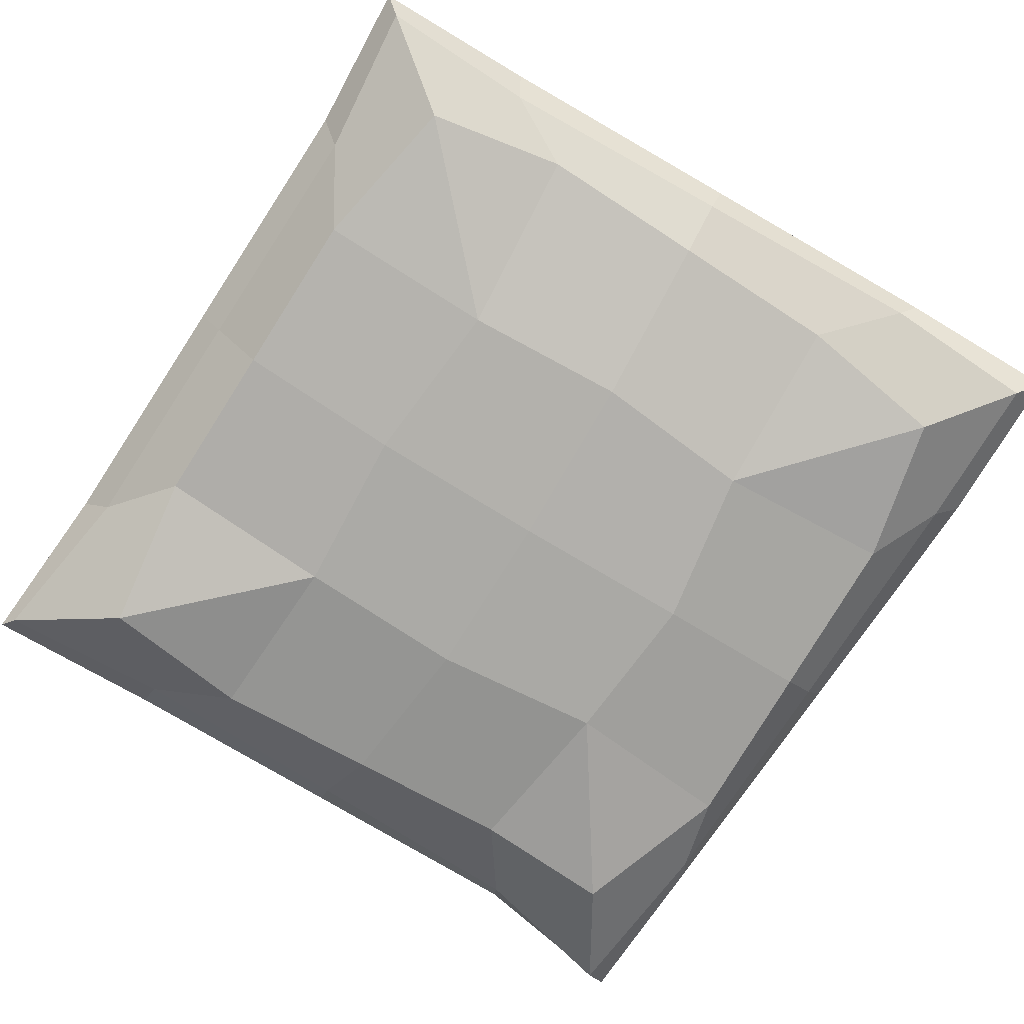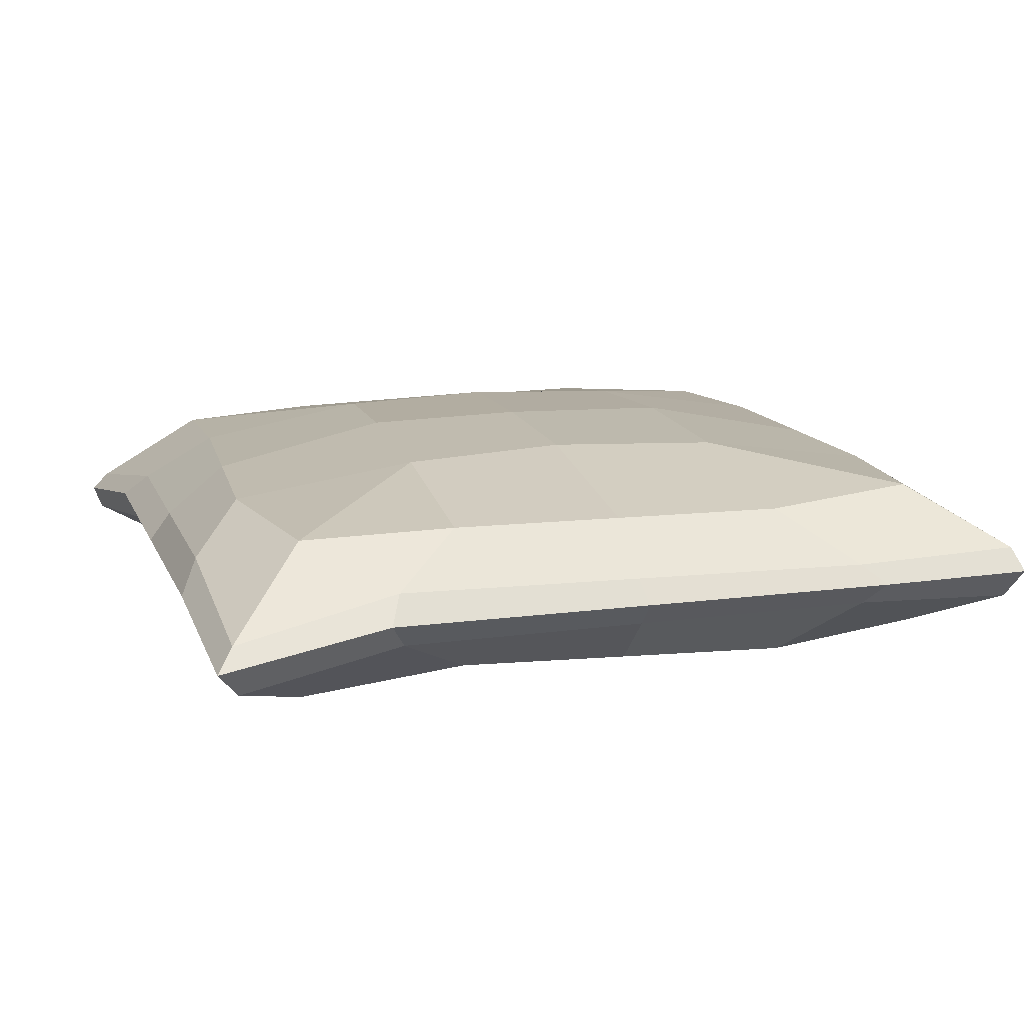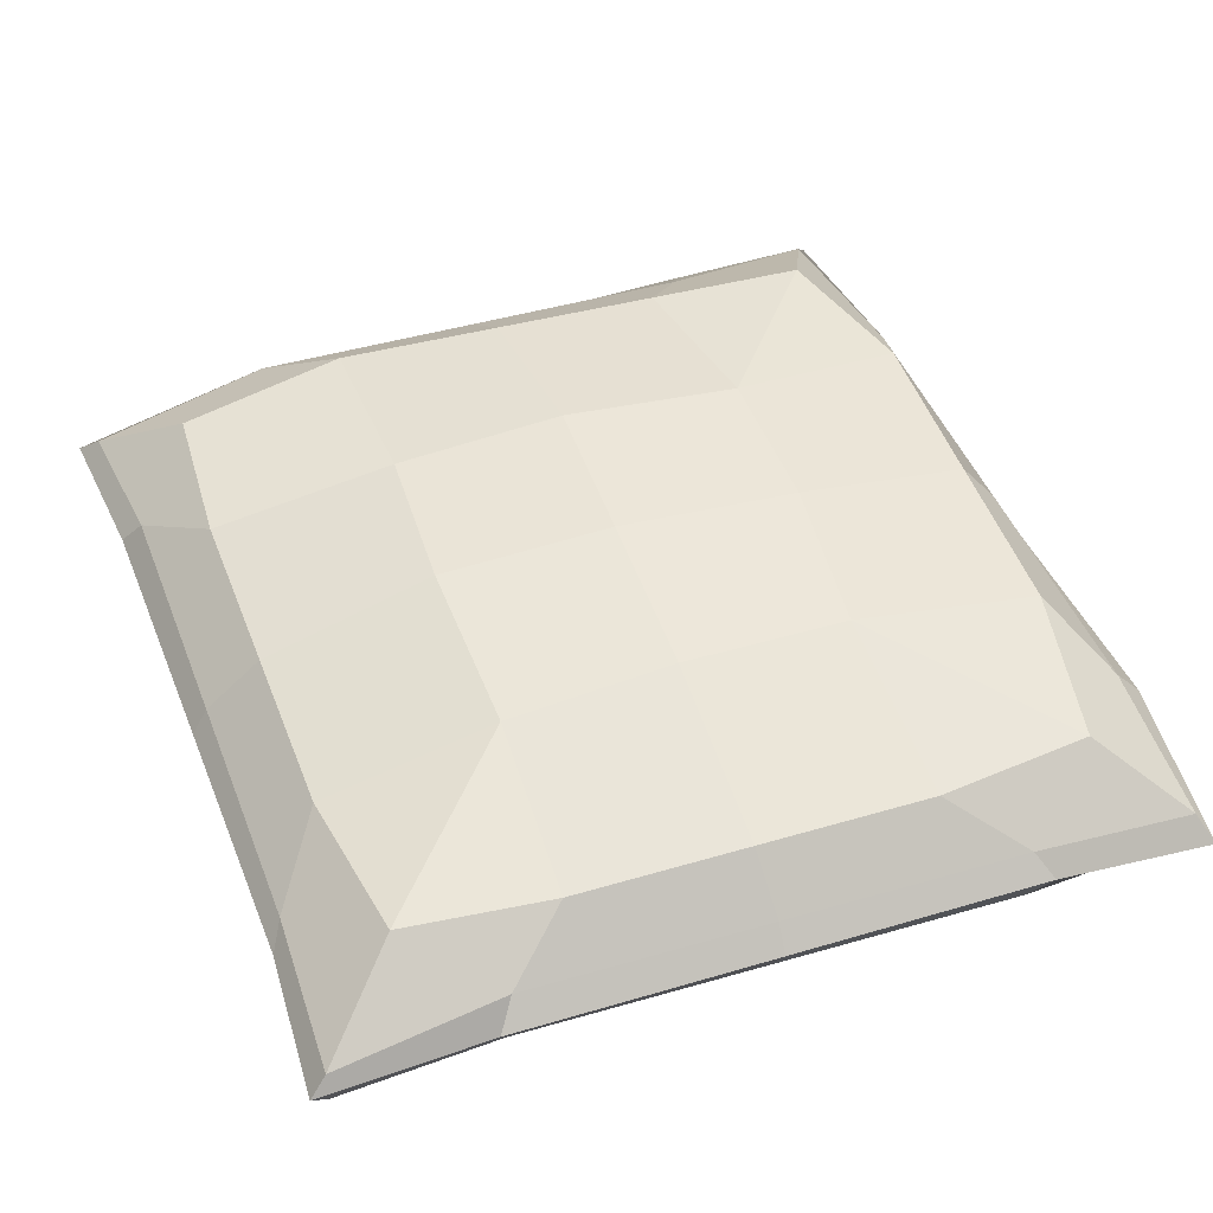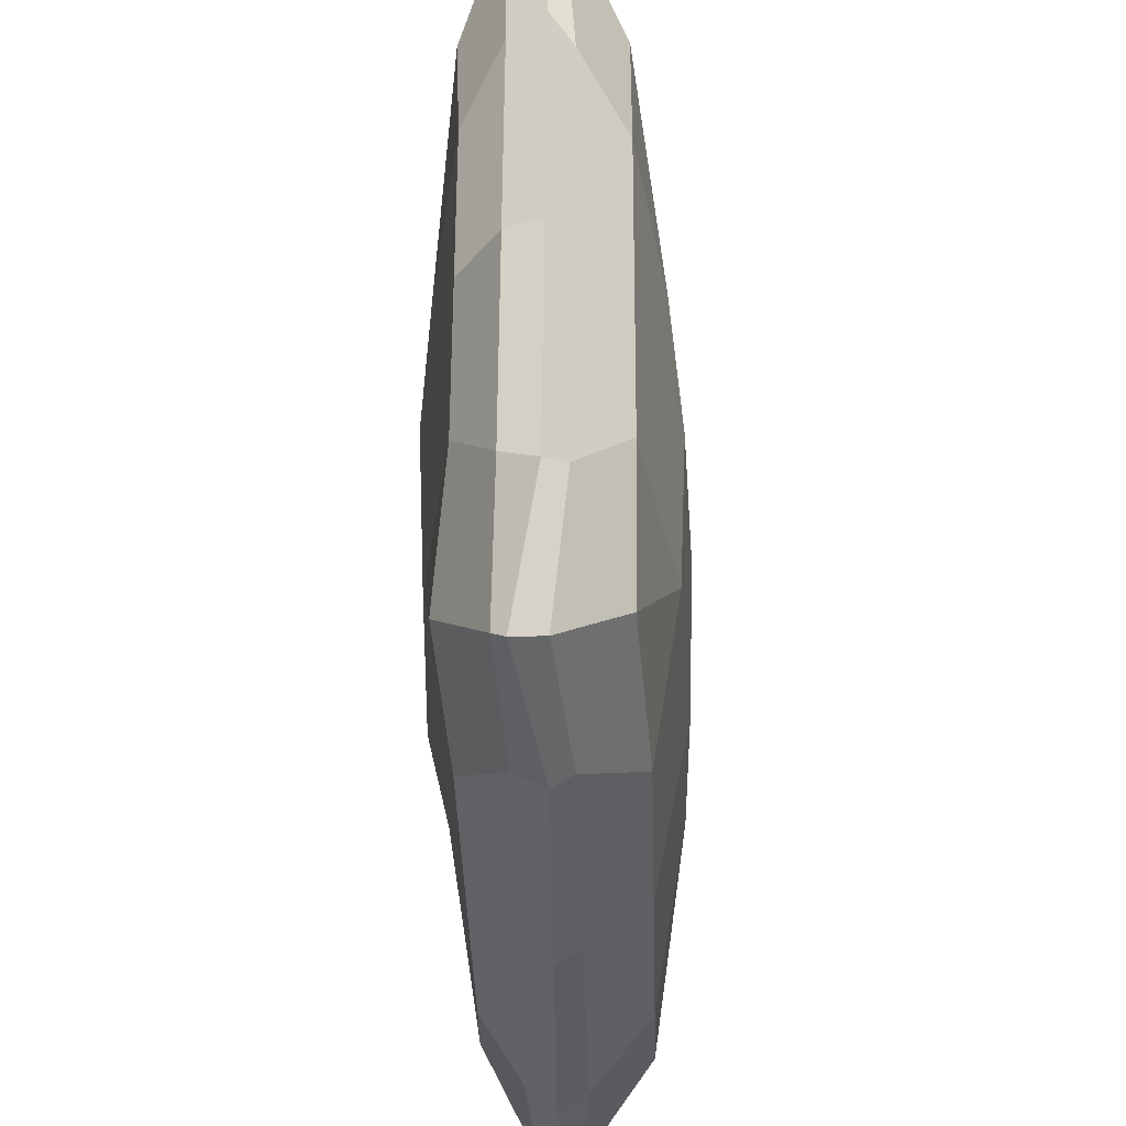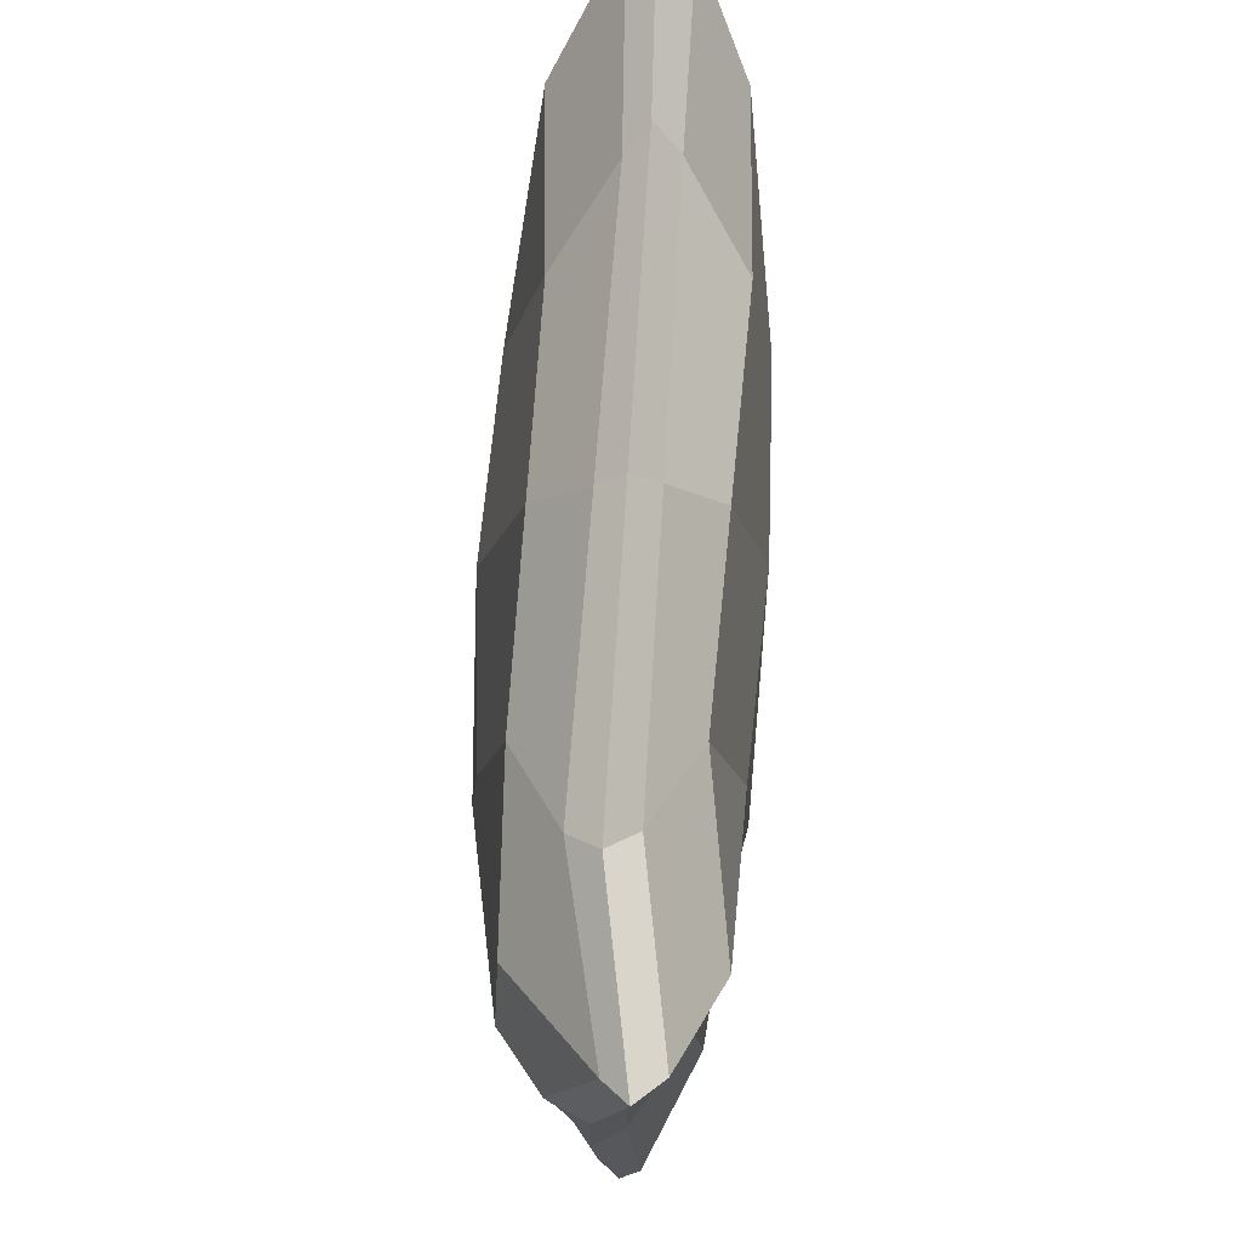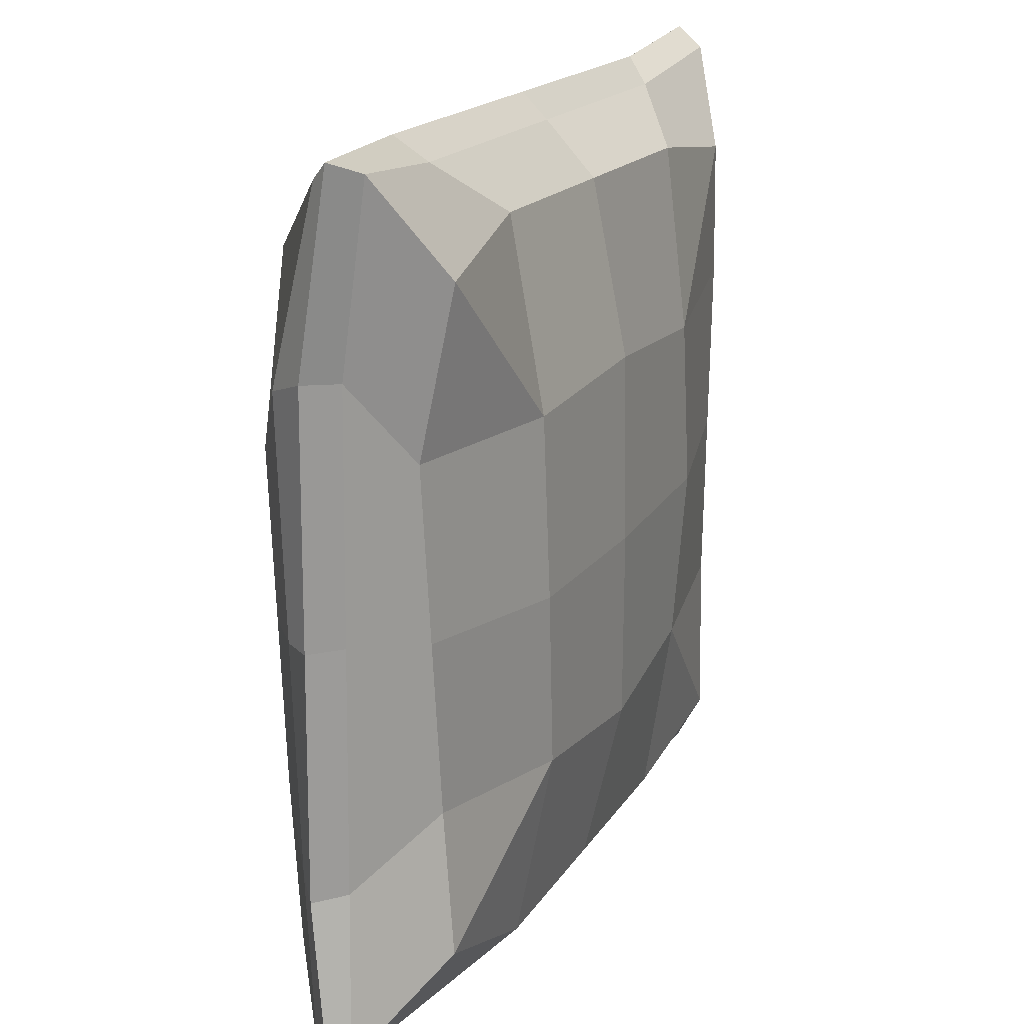
<metadata>
{"format":"obj","ext":"obj","renderer":"f3d","projection":"perspective","resolution":1024,"background":"white","views":[{"elev":-76.9,"azim":59.0,"up":"+Y"},{"elev":12.8,"azim":-16.7,"up":"+Y"},{"elev":49.9,"azim":70.6,"up":"+Y"},{"elev":-40.2,"azim":92.9,"up":"+Z"},{"elev":78.1,"azim":-86.6,"up":"+Z"},{"elev":20.9,"azim":-65.0,"up":"+Z"}]}
</metadata>
<code>
v -25.64 -0.6179 26.95
v -26.73 -1.928 28.17
v -25.43 -3.438 27.46
v -25.38 -1.841 16.41
v -27.05 -0.217 16.59
v -26 1.945 15.69
v -15.54 1.516 26.08
v -16.28 -0.158 27.35
v -15.22 -1.79 25.8
v 15.17 -1.827 24.6
v 16.19 -0.3459 26.08
v 14.7 0.8585 25.2
v 24.84 -1.874 25.39
v 25.64 -0.05374 26.53
v 25.18 1.31 25.42
v 24.17 1.932 14.92
v 25.65 0.538 16.05
v 24.47 -1.757 15.42
v -25.4 1.395 -12.76
v -27.07 0.05264 -13.33
v -25.98 -1.798 -12.9
v -27.42 -0.3052 -22.69
v -28.4 -1.548 -23.57
v -27.93 -2.739 -22.21
v -16.67 -2.954 -23.54
v -17.89 -1.214 -24.36
v -16.53 0.611 -24.24
v 15.02 1.388 -25.48
v 15.68 0.2071 -26.72
v 14.73 -1.682 -25.06
v 25.08 0.7199 -25.42
v 26.34 -1.017 -26.4
v 24.96 -1.847 -25.07
v 25.49 -1.697 -14.97
v 26.31 0.373 -16.16
v 24.93 1.612 -15.28
v -10.75 -6.536 10.87
v -20.55 -5.929 21.05
v -22.17 -4.541 11.4
v -10.66 -4.408 22.34
v -11.01 6.176 10.83
v -22.64 4.511 11.2
v -20.68 4.102 21.91
v -11.18 4.373 22.41
v 10.51 -6.698 10.34
v 20.58 -4.744 19.76
v 10.58 -5.265 21.74
v 22.06 -4.333 10.99
v 9.935 6.338 10.8
v 10.18 4.053 21.79
v 19.98 4.726 20.22
v 21.09 4.747 10.95
v -9.954 6.376 -11.04
v -20.95 4.208 -19.65
v -21.16 4.641 -9.543
v -11.43 4.378 -22.43
v -10.03 -6.886 -10.83
v -20.98 -5.091 -9.514
v -21.2 -5.826 -18.22
v -11.35 -5.165 -21.99
v 9.768 6.507 -10.31
v 20.44 4.365 -20.49
v 10.48 4.815 -22.17
v 21.55 4.583 -10.77
v 9.973 -6.572 -10.37
v 10.34 -4.694 -22
v 19.79 -5.082 -19.98
v 21.33 -4.313 -10.35
v -1.082 6.865 11.23
v -0.5028 4.213 22.1
v -0.4196 1.187 25.64
v -0.04533 -0.2519 26.72
v -0.02045 -1.809 25.2
v -0.03772 -4.836 22.04
v -0.08034 -7.034 11.41
v -0.06978 -7.186 -11.76
v -0.5049 -4.93 -21.99
v -0.967 -2.318 -24.3
v -1.101 -0.5033 -25.54
v -0.7516 0.9993 -24.86
v -0.4775 4.597 -22.3
v -0.1917 6.786 -11.14
v -0.8986 7.209 0.2394
v 9.79 6.985 0.2343
v 21.32 4.665 0.09459
v 24.55 1.772 -0.1822
v 25.98 0.4555 -0.05656
v 24.98 -1.727 0.2258
v 21.7 -4.323 0.3229
v 11.03 -6.993 0.0439
v -0.1368 -7.265 -0.1105
v -11.03 -7.08 0.0489
v -21.57 -4.816 0.943
v -25.68 -1.819 1.758
v -27.06 -0.08218 1.632
v -25.7 1.67 1.466
v -21.9 4.576 0.8264
v -10.82 6.928 0.1253
f 3 2 5 4
f 2 1 6 5
f 15 14 17 16
f 14 13 18 17
f 24 23 26 25
f 23 22 27 26
f 33 32 35 34
f 32 31 36 35
f 2 3 9 8
f 1 2 8 7
f 71 72 11 12
f 72 73 10 11
f 12 11 14 15
f 11 10 13 14
f 94 95 20 21
f 95 96 19 20
f 21 20 23 24
f 20 19 22 23
f 78 79 29 30
f 79 80 28 29
f 30 29 32 33
f 29 28 31 32
f 86 87 35 36
f 87 88 34 35
f 37 38 39
f 38 37 40
f 92 93 58 57
f 74 75 45 47
f 41 42 43
f 97 98 53 55
f 41 43 44
f 69 70 50 49
f 45 46 47
f 46 45 48
f 89 90 65 68
f 49 50 51
f 49 51 52
f 84 85 64 61
f 53 54 55
f 54 53 56
f 81 82 61 63
f 57 58 59
f 57 59 60
f 76 77 66 65
f 61 62 63
f 62 61 64
f 65 66 67
f 65 67 68
f 6 1 43 42
f 1 7 44 43
f 47 46 13 10
f 46 48 18 13
f 55 54 22 19
f 54 56 27 22
f 63 62 31 28
f 62 64 36 31
f 74 47 10 73
f 78 30 66 77
f 89 68 34 88
f 58 93 94 21
f 71 12 50 70
f 19 96 97 55
f 81 63 28 80
f 86 36 64 85
f 39 38 3 4
f 38 40 9 3
f 12 15 51 50
f 15 16 52 51
f 21 24 59 58
f 24 25 60 59
f 30 33 67 66
f 33 34 68 67
f 65 90 91 76
f 84 61 82 83
f 41 44 70 69
f 7 71 70 44
f 7 8 72 71
f 8 9 73 72
f 40 74 73 9
f 40 37 75 74
f 76 91 92 57
f 57 60 77 76
f 25 78 77 60
f 25 26 79 78
f 26 27 80 79
f 56 81 80 27
f 56 53 82 81
f 98 83 82 53
f 49 84 83 69
f 49 52 85 84
f 16 86 85 52
f 16 17 87 86
f 17 18 88 87
f 48 89 88 18
f 48 45 90 89
f 91 90 45 75
f 92 91 75 37
f 37 39 93 92
f 94 93 39 4
f 4 5 95 94
f 5 6 96 95
f 97 96 6 42
f 42 41 98 97
f 69 83 98 41

</code>
